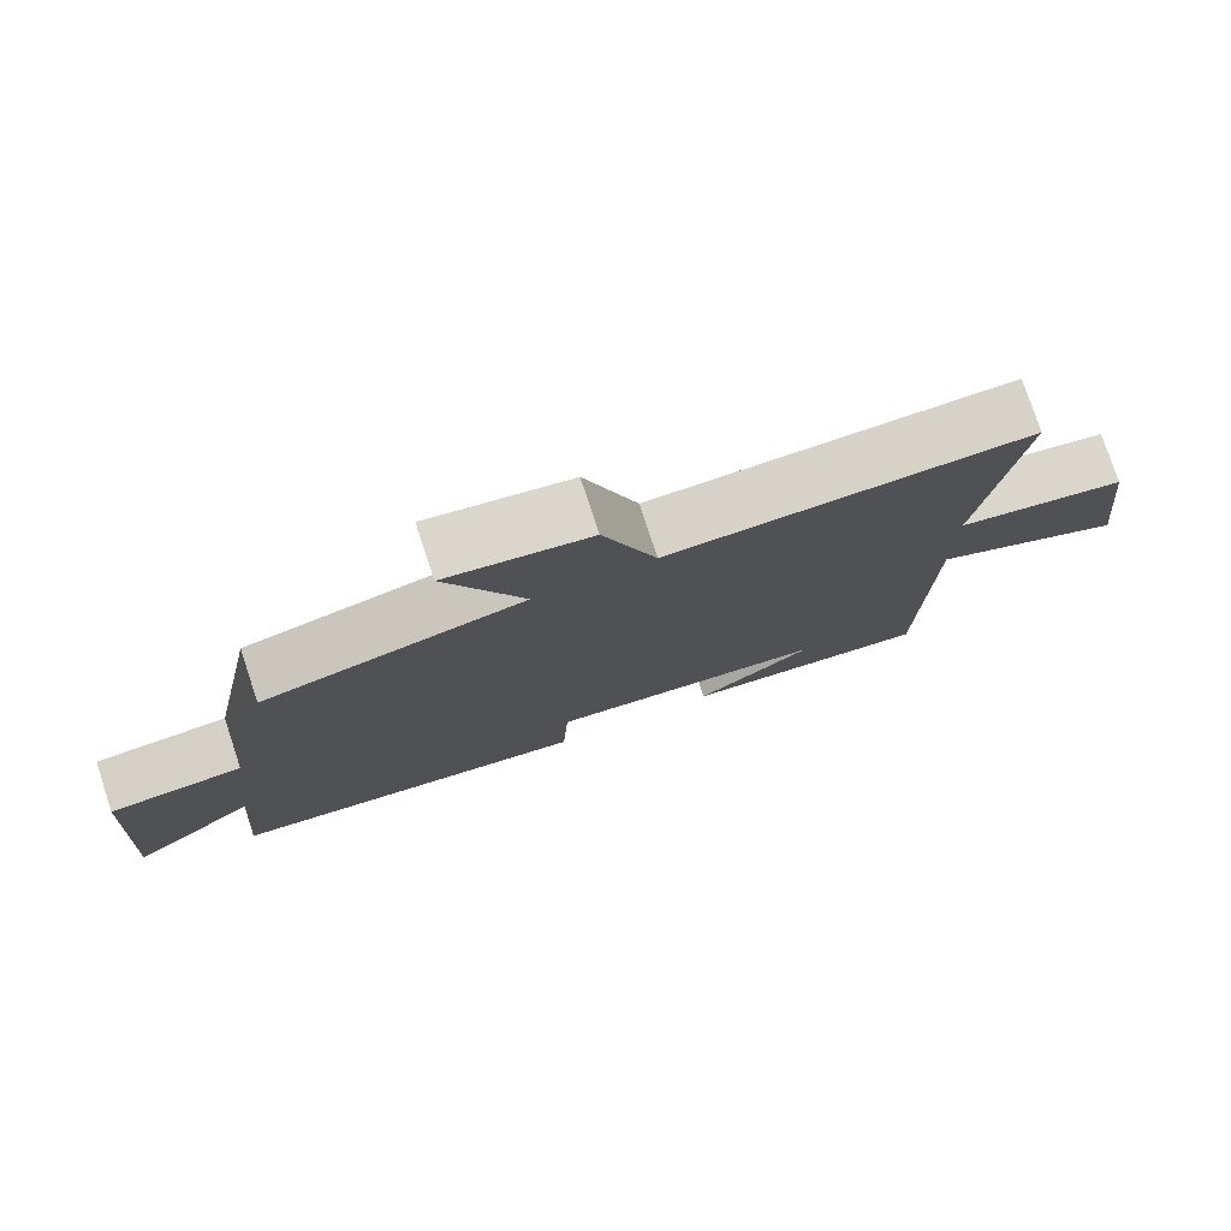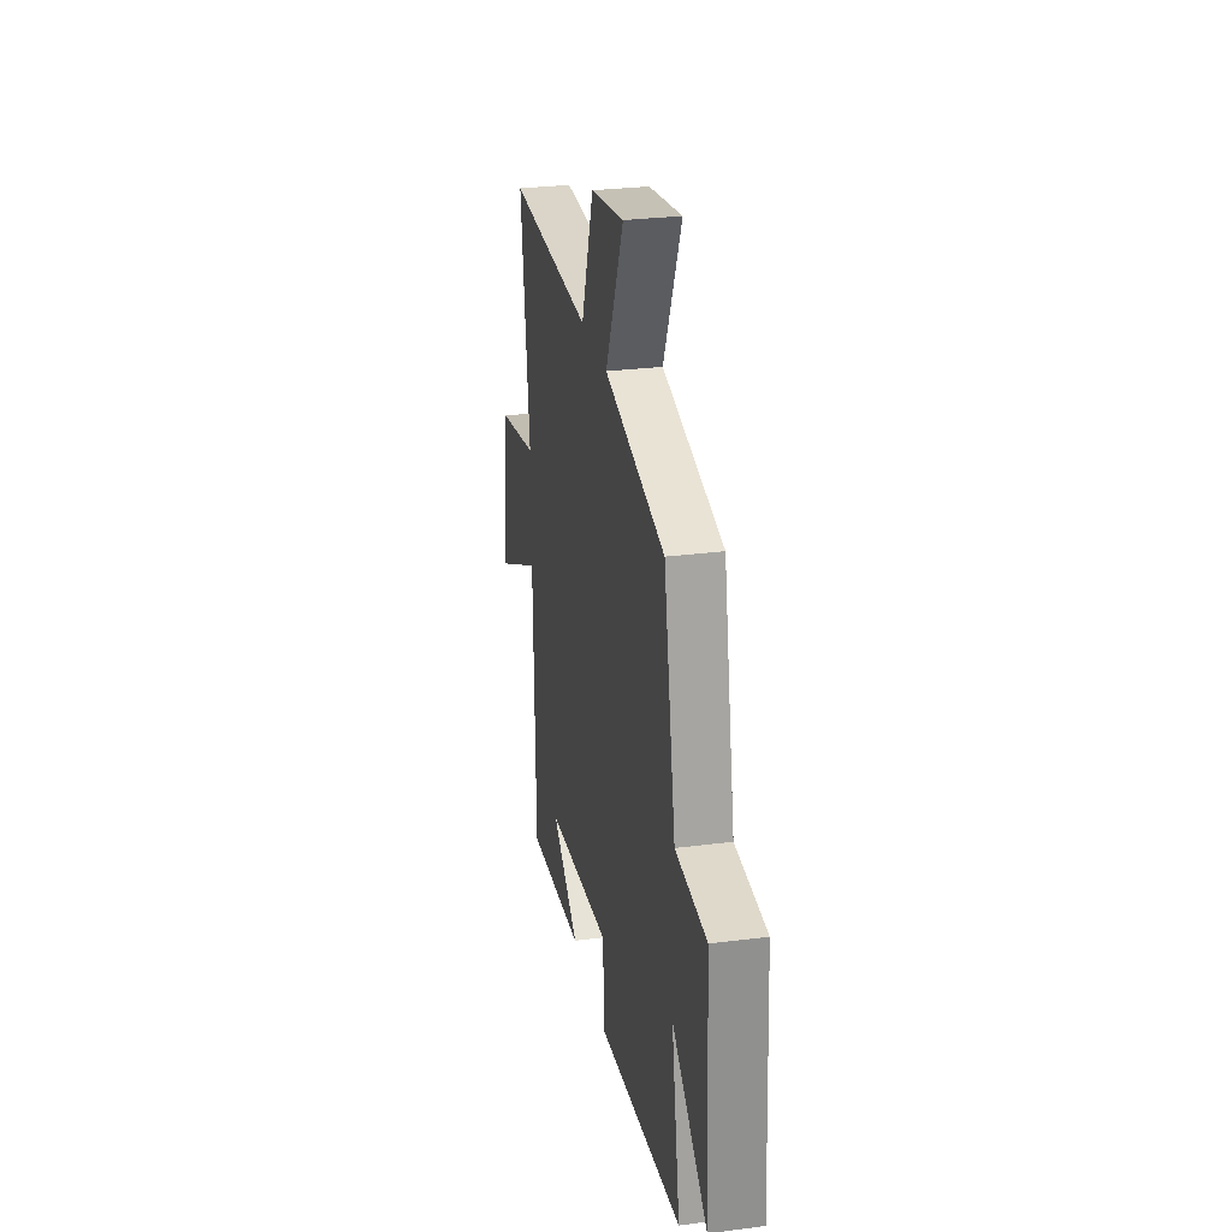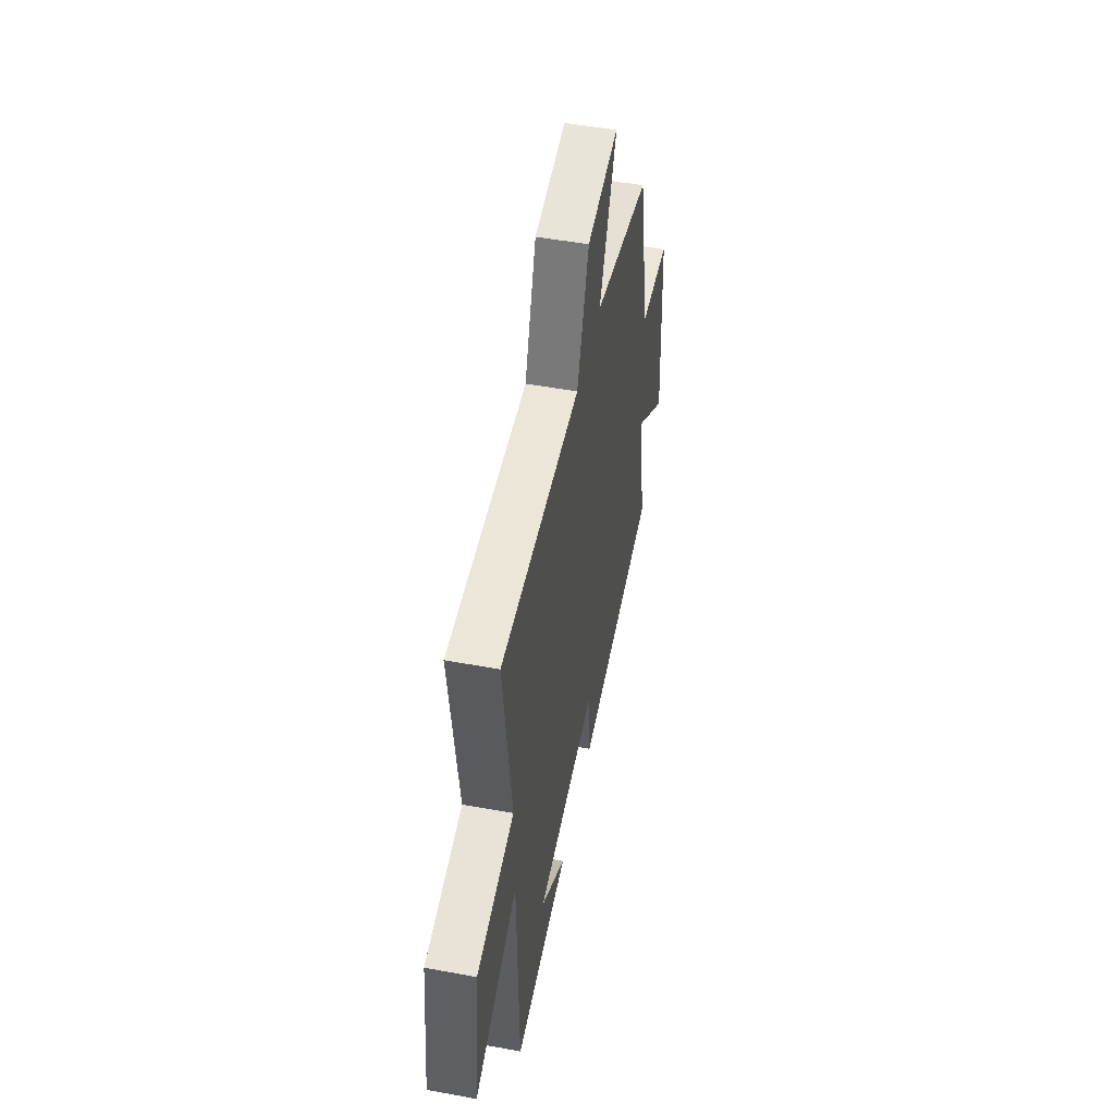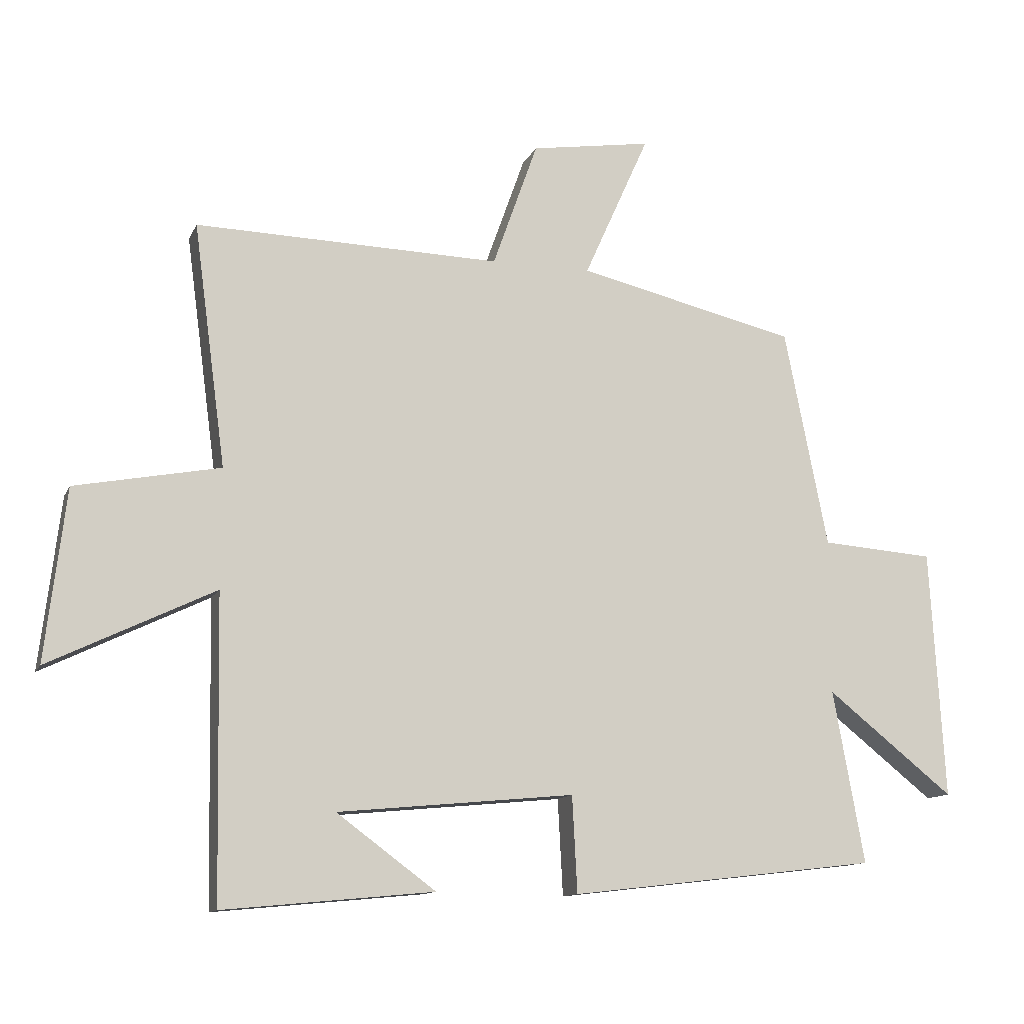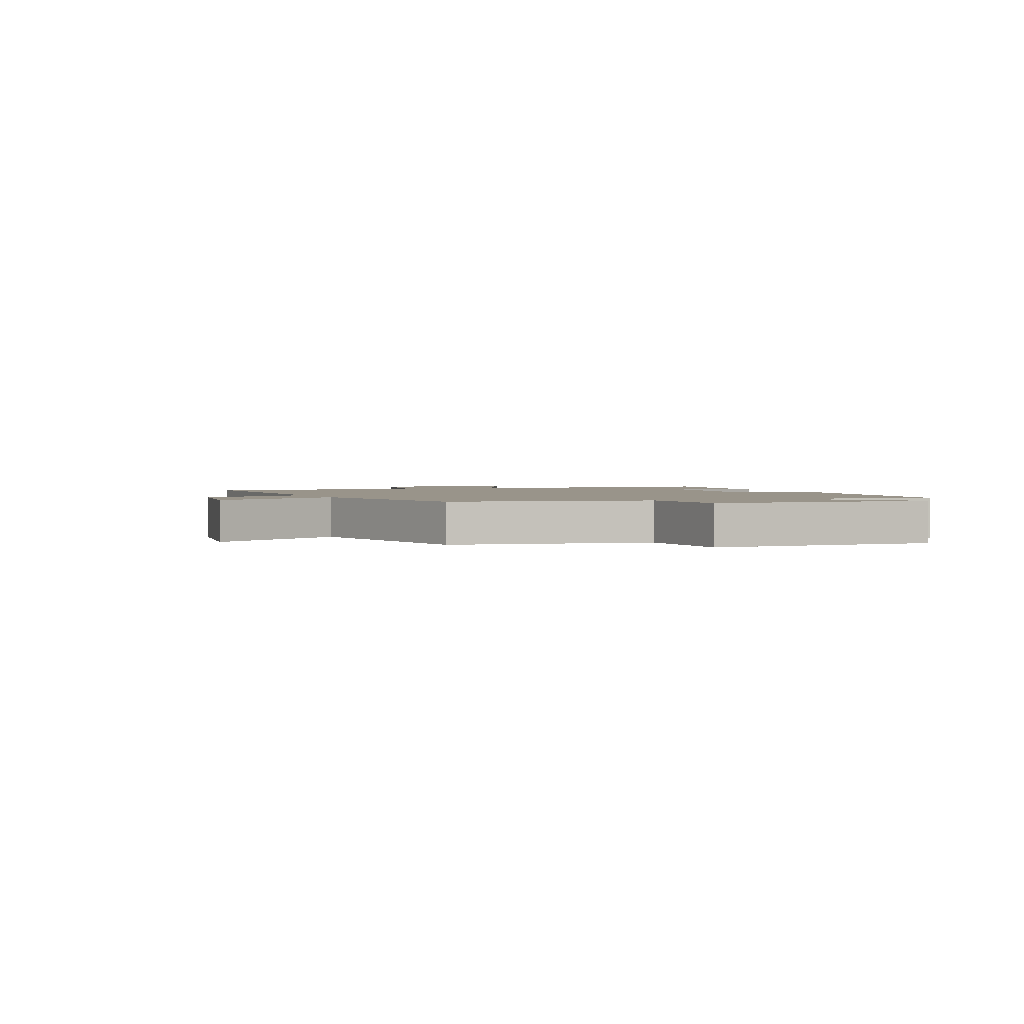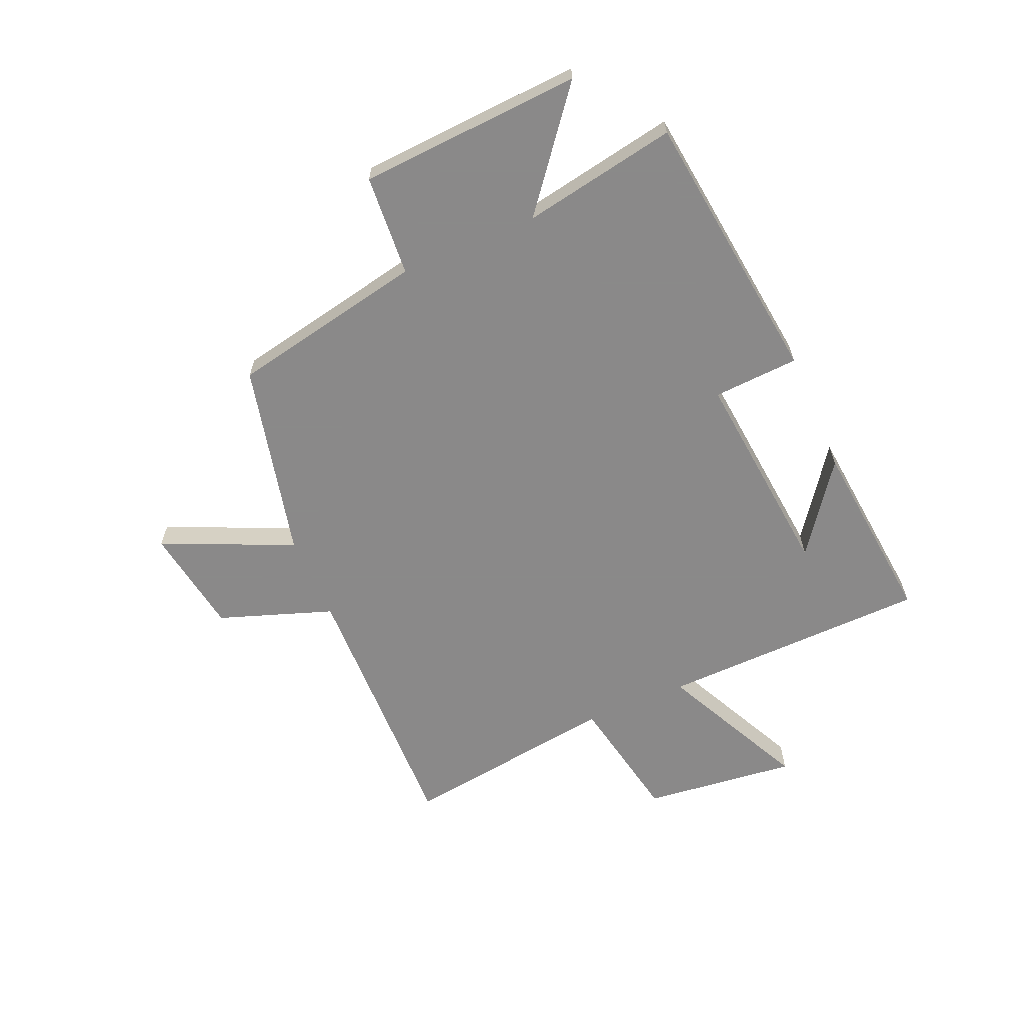
<metadata>
{"format":"obj","ext":"obj","renderer":"f3d","projection":"perspective","resolution":1024,"background":"white","views":[{"elev":77.4,"azim":161.7,"up":"+Z"},{"elev":28.0,"azim":78.9,"up":"+Z"},{"elev":50.3,"azim":-78.6,"up":"+Z"},{"elev":-12.3,"azim":-17.3,"up":"+Z"},{"elev":1.9,"azim":66.2,"up":"+Y"},{"elev":-63.3,"azim":113.5,"up":"+Y"}]}
</metadata>
<code>
v 0.549 0.07 -0.443
v 0.064 0.07 -0.5
v 0.056 0.07 -0.349
v -0.316 0.07 -0.385
v -0.16 0.07 -0.5
v -0.491 0.07 -0.532
v -0.5 0.07 -0.058
v -0.76 0.07 -0.184
v -0.728 0.07 0.086
v -0.5 0.07 0.13
v -0.551 0.07 0.512
v -0.071 0.07 0.5
v 0 0.07 0.7
v 0.19 0.07 0.73
v 0.087 0.07 0.5
v 0.432 0.07 0.419
v 0.5 0.07 0.075
v 0.678 0.07 0.062
v 0.7 0.07 -0.33
v 0.5 0.07 -0.171
v 0.549 0 -0.443
v 0.064 0 -0.5
v 0.056 0 -0.349
v -0.316 0 -0.385
v -0.16 0 -0.5
v -0.491 0 -0.532
v -0.5 0 -0.058
v -0.76 0 -0.184
v -0.728 0 0.086
v -0.5 0 0.13
v -0.551 0 0.512
v -0.071 0 0.5
v 0 0 0.7
v 0.19 0 0.73
v 0.087 0 0.5
v 0.432 0 0.419
v 0.5 0 0.075
v 0.678 0 0.062
v 0.7 0 -0.33
v 0.5 0 -0.171
f 17 18 19 20
f 15 16 17 20
f 1 2 3
f 20 1 3
f 15 20 3
f 12 13 14 15
f 12 15 3 4
f 10 11 12 4
f 7 8 9 10
f 7 10 4
f 6 7 4
f 4 5 6
f 40 39 38 37
f 40 37 36 35
f 23 22 21
f 23 21 40
f 23 40 35
f 35 34 33 32
f 24 23 35 32
f 24 32 31 30
f 30 29 28 27
f 24 30 27
f 24 27 26
f 26 25 24
f 1 21 22 2
f 2 22 23 3
f 3 23 24 4
f 4 24 25 5
f 5 25 26 6
f 6 26 27 7
f 7 27 28 8
f 8 28 29 9
f 9 29 30 10
f 10 30 31 11
f 11 31 32 12
f 12 32 33 13
f 13 33 34 14
f 14 34 35 15
f 15 35 36 16
f 16 36 37 17
f 17 37 38 18
f 18 38 39 19
f 19 39 40 20
f 20 40 21 1

</code>
